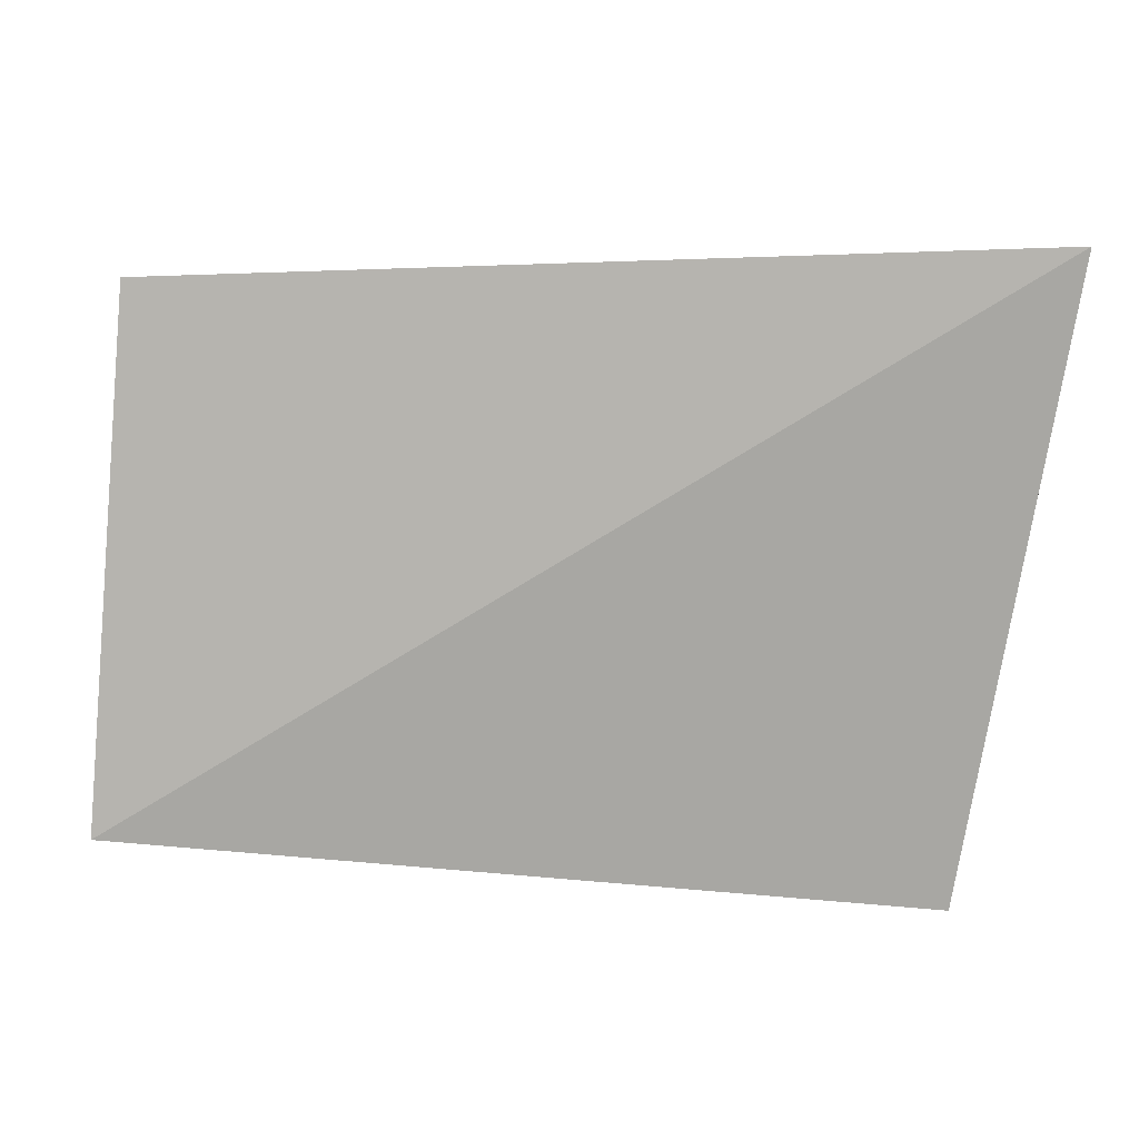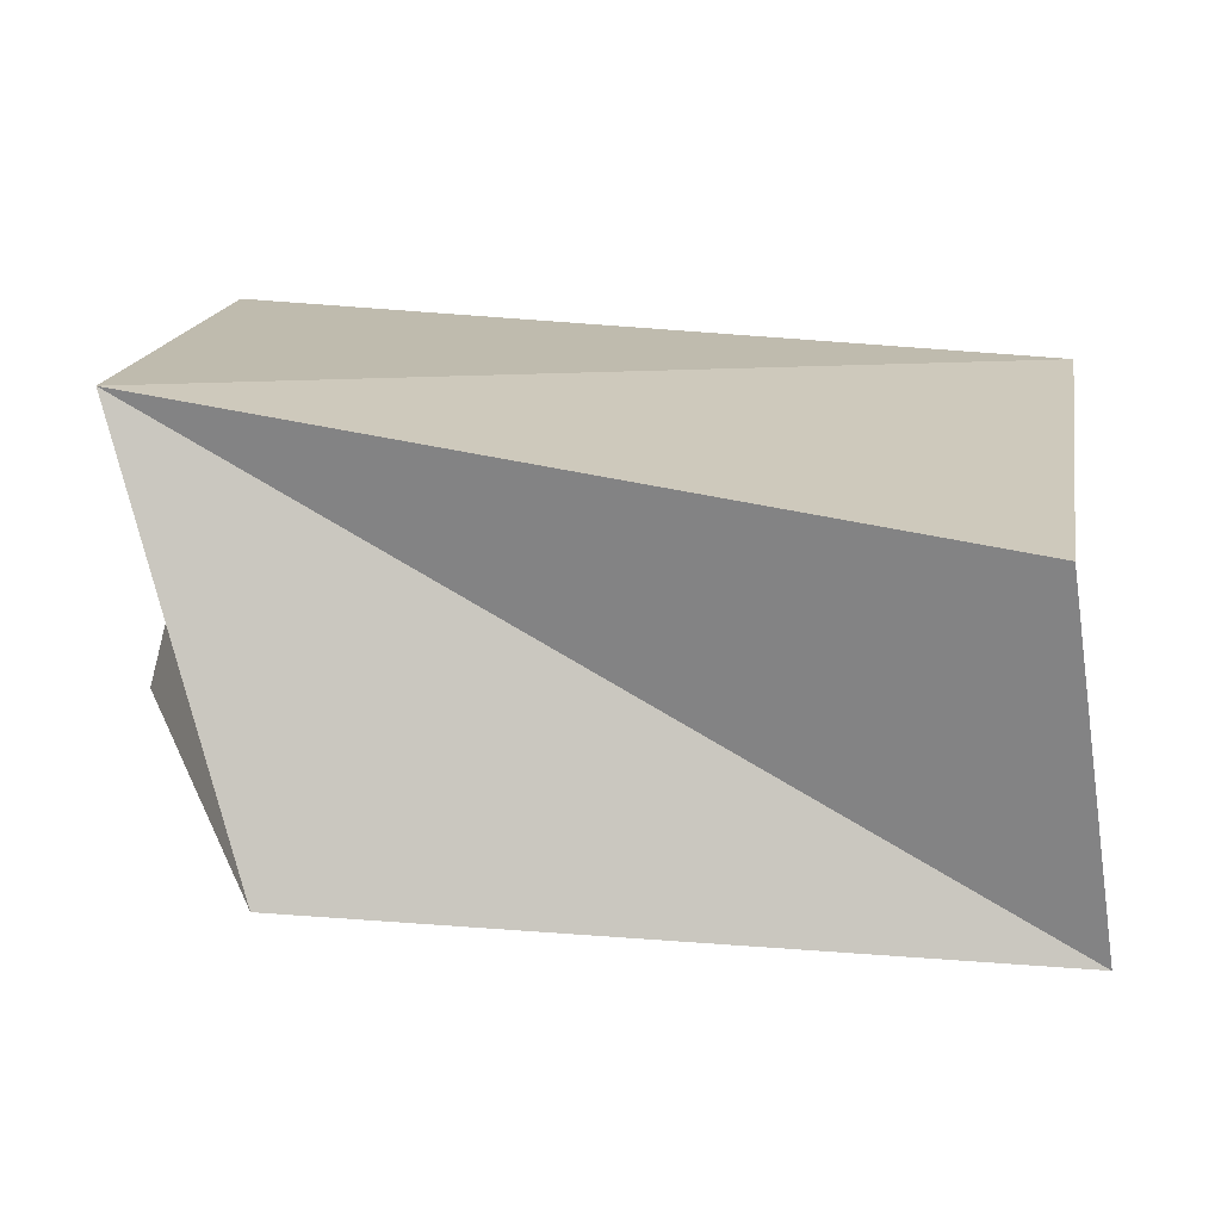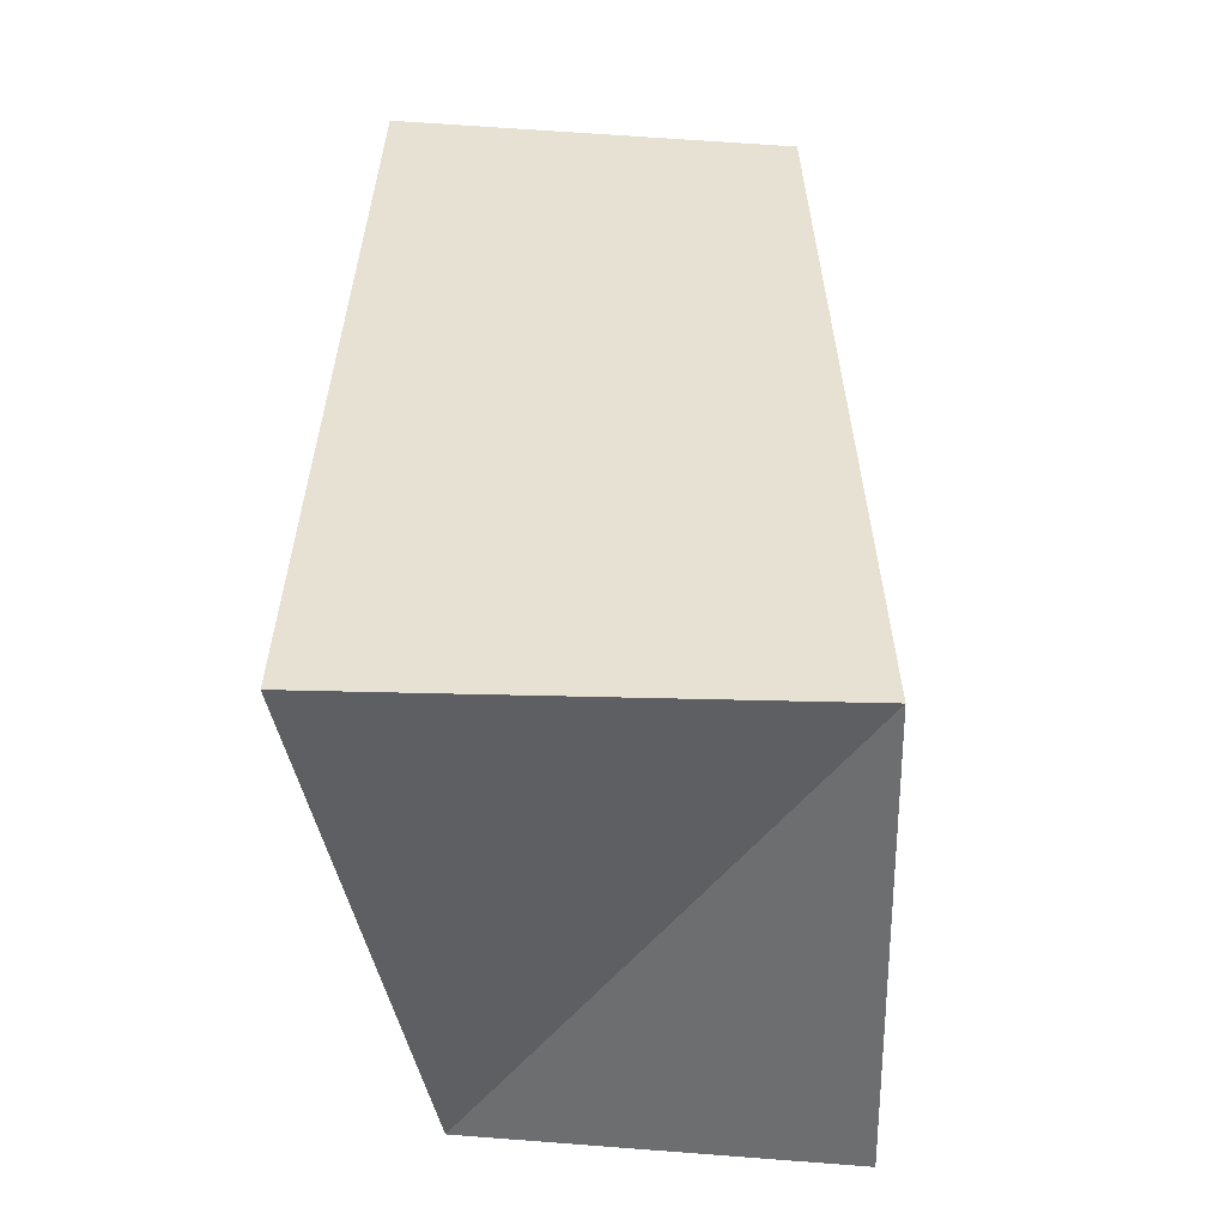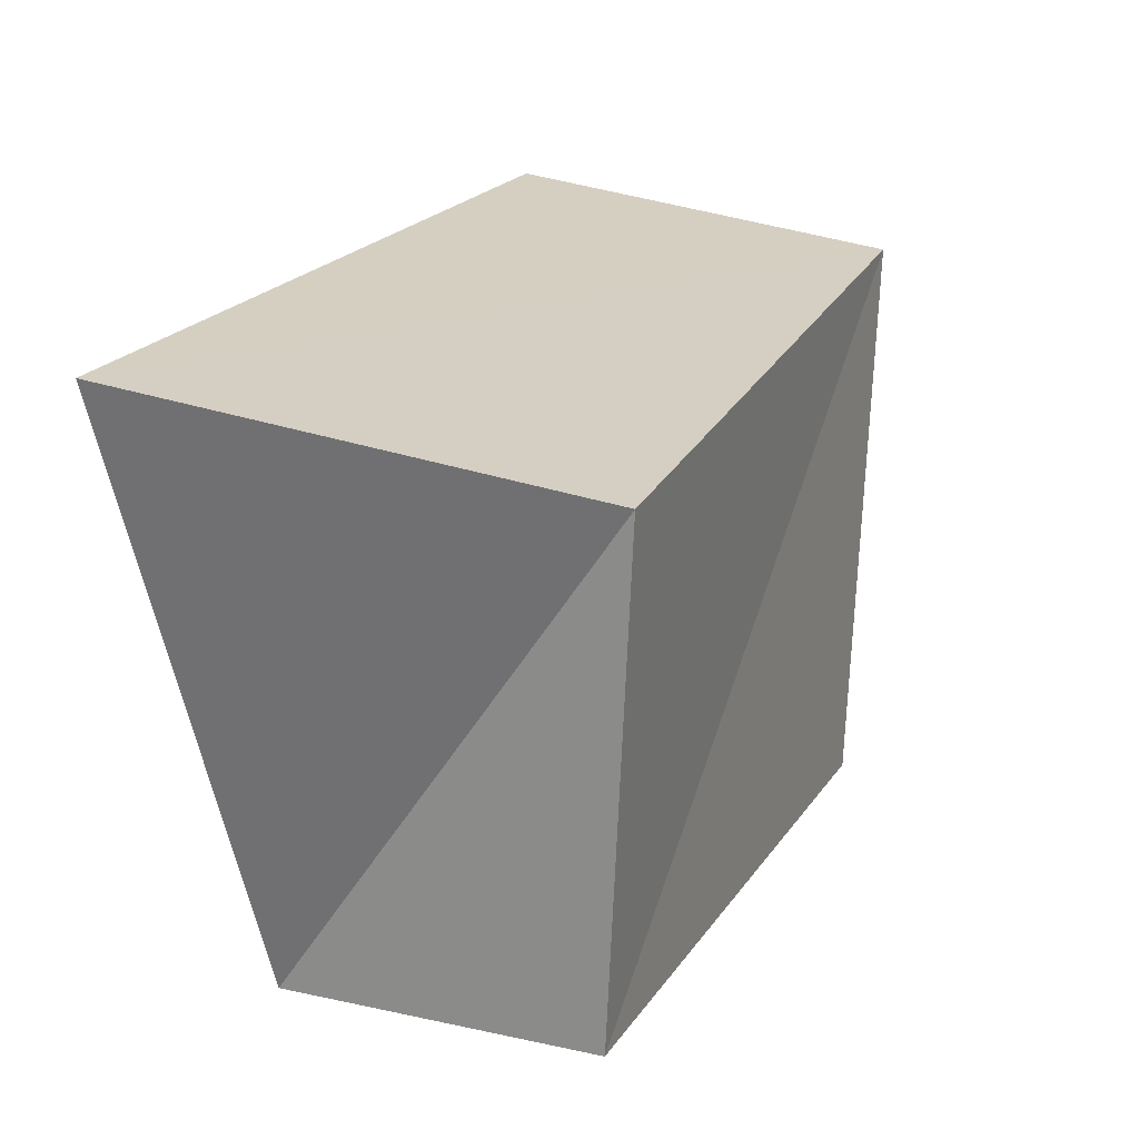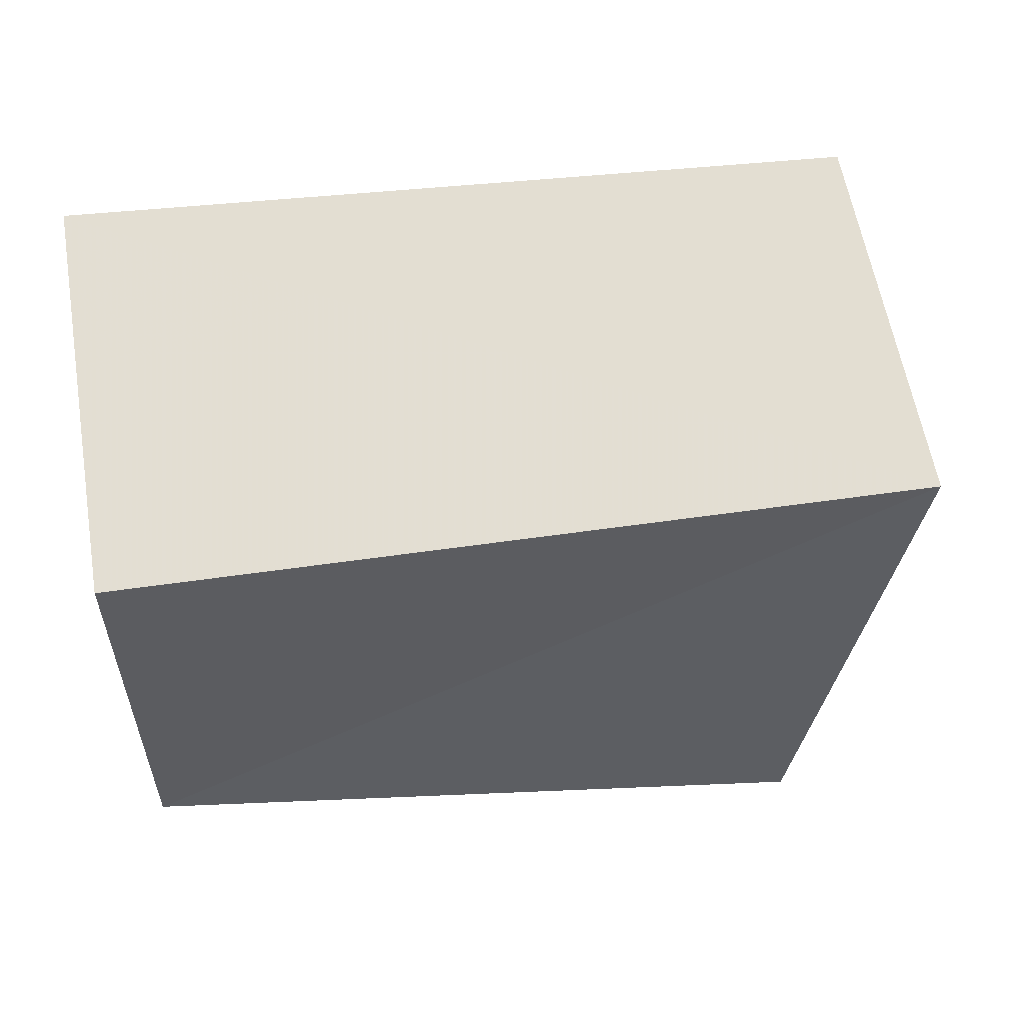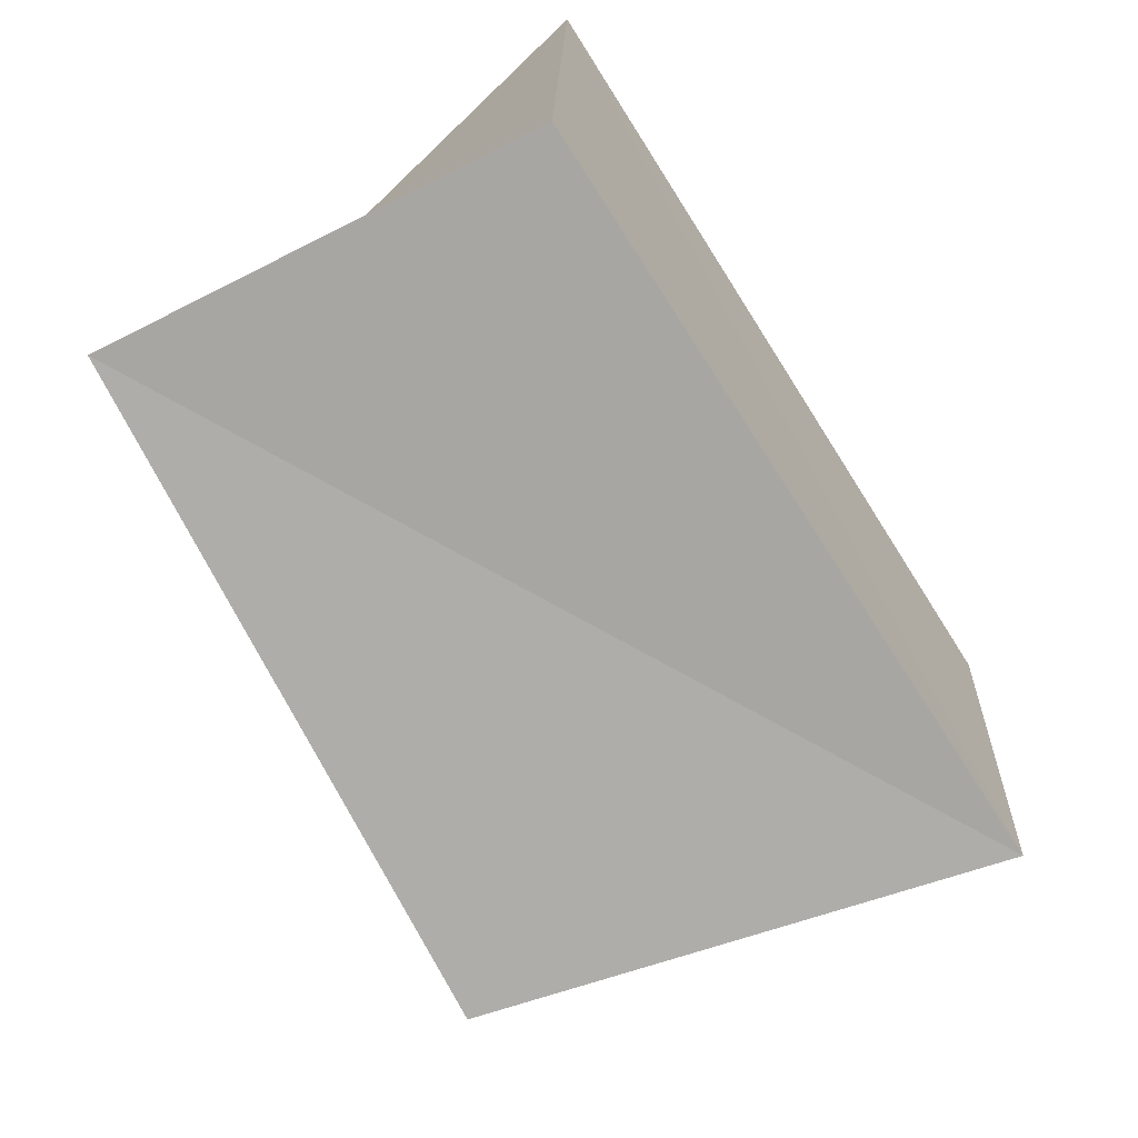
<metadata>
{"format":"obj","ext":"obj","renderer":"f3d","projection":"perspective","resolution":1024,"background":"white","views":[{"elev":6.5,"azim":0.3,"up":"+Y"},{"elev":-77.5,"azim":-4.7,"up":"+Y"},{"elev":40.3,"azim":91.8,"up":"+Y"},{"elev":23.7,"azim":114.0,"up":"+Y"},{"elev":-34.5,"azim":-171.6,"up":"+Z"},{"elev":-77.2,"azim":124.4,"up":"+Z"}]}
</metadata>
<code>
v 0.03951 -0.03777 0.01532
v -0.04764 0.03089 0.02575
v -0.03427 -0.03807 -0.02467
v 0.05097 0.03397 0.02638
v -0.05263 -0.02825 0.02276
v 0.05041 -0.02717 -0.02773
v -0.05504 0.02416 -0.02029
v 0.0428 0.02653 -0.02707
f 5 2 3
f 6 5 3
f 3 2 7
f 7 6 3
f 5 4 2
f 1 5 6
f 1 4 5
f 2 4 7
f 8 6 7
f 7 4 8
f 8 1 6
f 4 1 8

</code>
